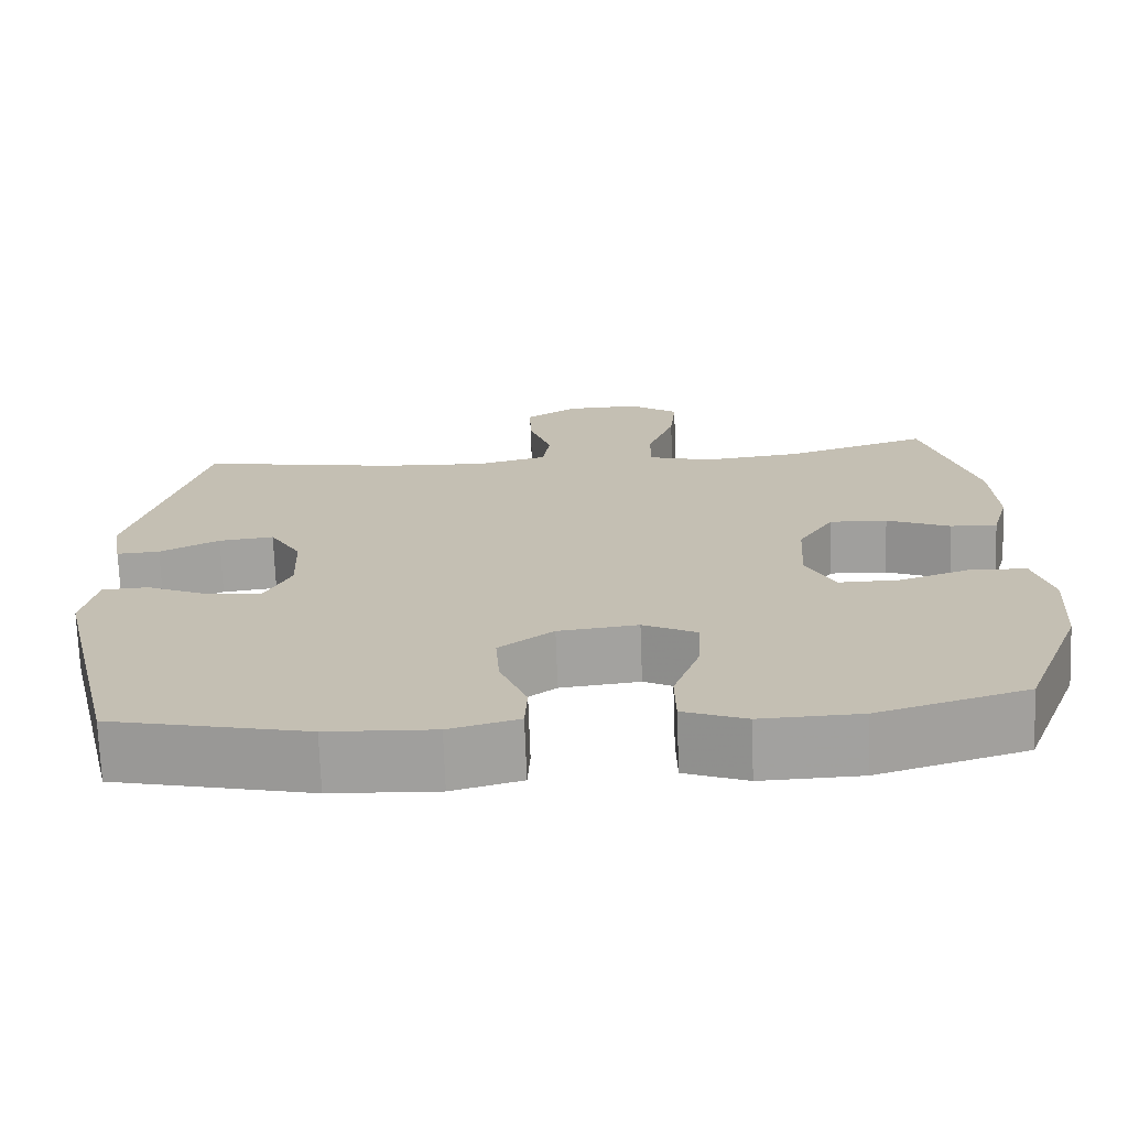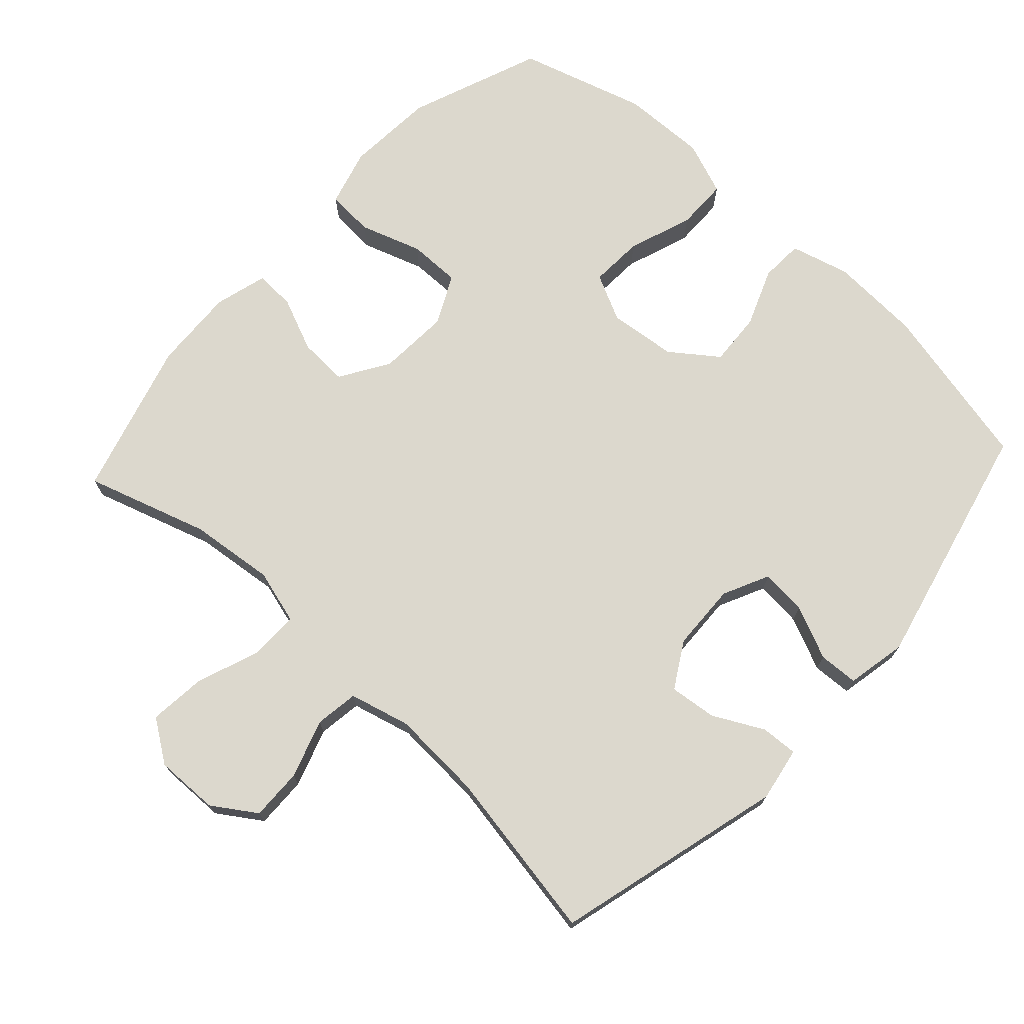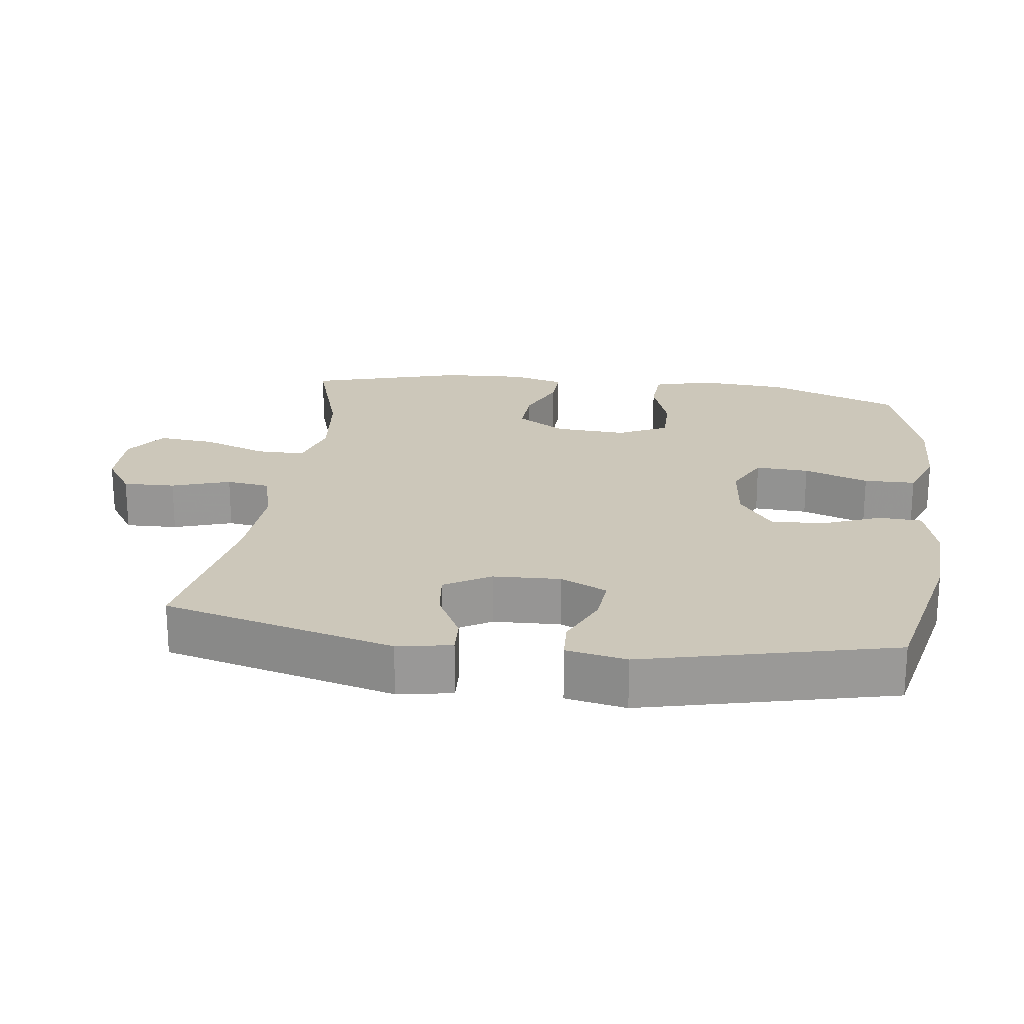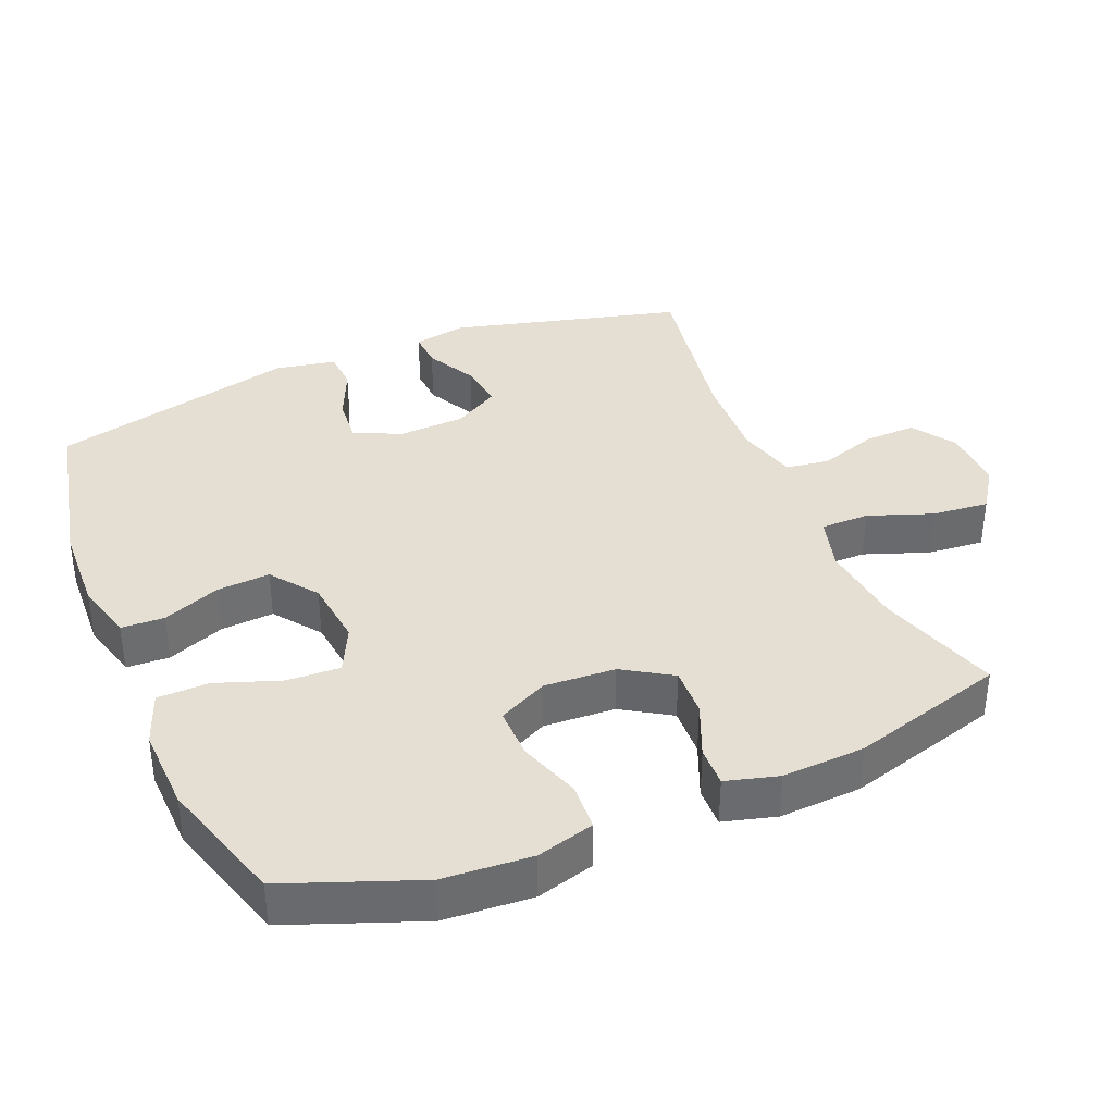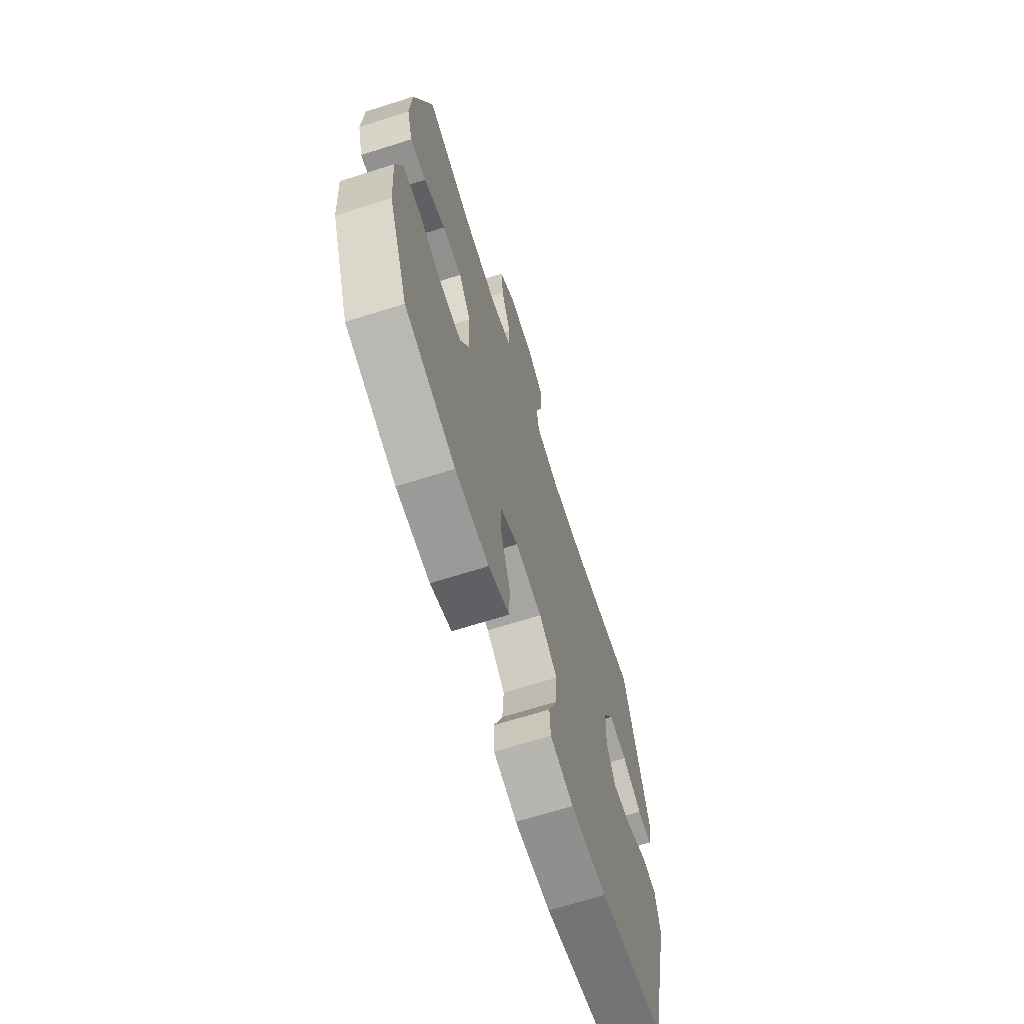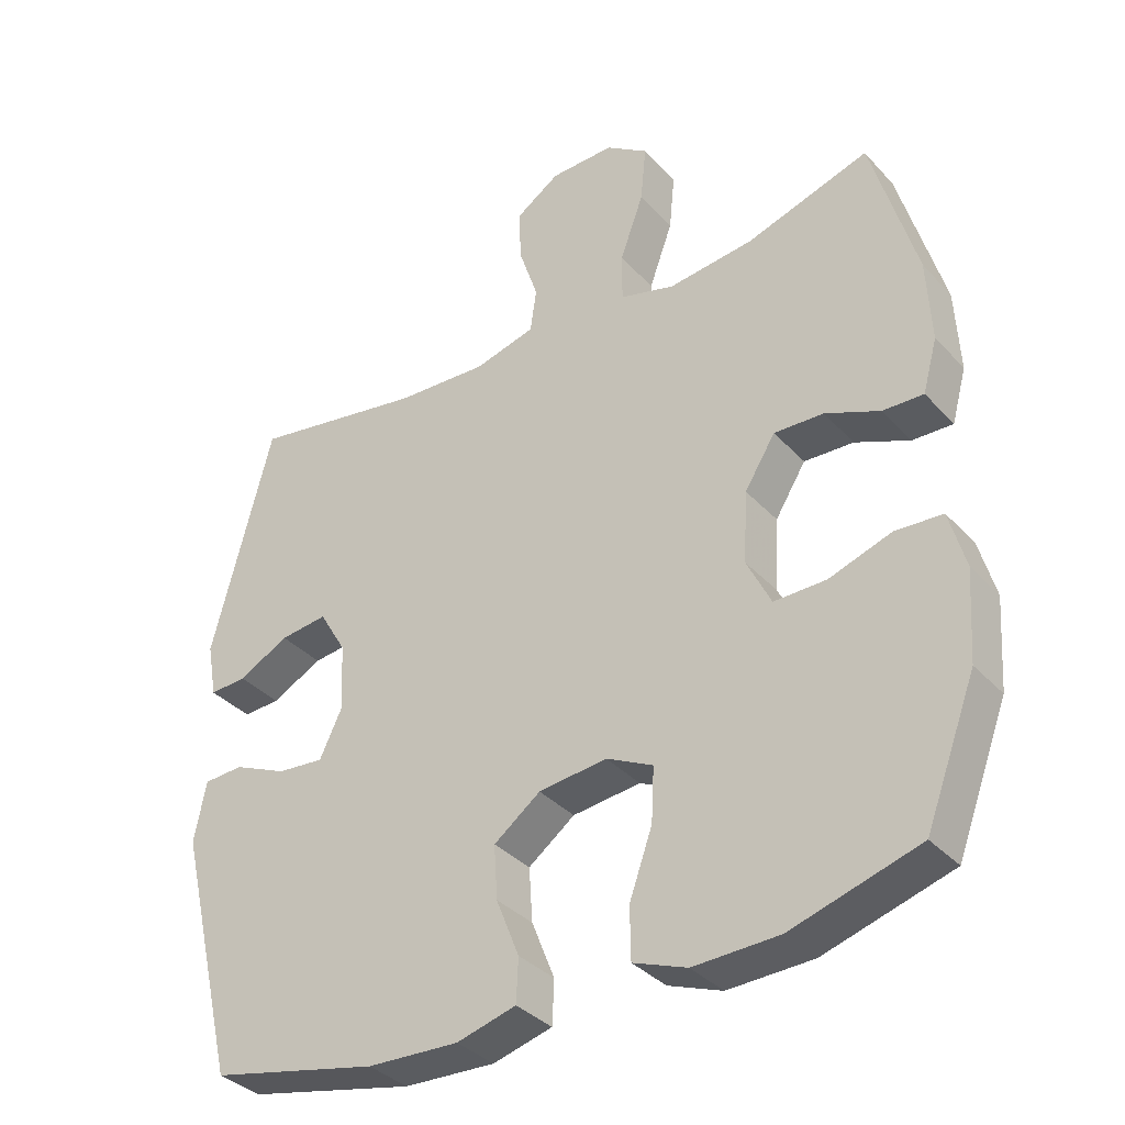
<metadata>
{"format":"obj","ext":"obj","renderer":"f3d","projection":"perspective","resolution":1024,"background":"white","views":[{"elev":-71.9,"azim":-177.9,"up":"+Z"},{"elev":72.6,"azim":42.7,"up":"+Y"},{"elev":21.5,"azim":97.7,"up":"+Y"},{"elev":37.1,"azim":-112.8,"up":"+Y"},{"elev":-67.8,"azim":-72.4,"up":"+Z"},{"elev":-35.5,"azim":-143.9,"up":"+Z"}]}
</metadata>
<code>
v 0.5 0.07 0.5
v 0.587 0.07 0.167
v 0.573 0.07 0.089
v 0.52 0.07 0.092
v 0.447 0.07 0.13
v 0.379 0.07 0.138
v 0.34 0.07 0.072
v 0.336 0.07 -0.025
v 0.368 0.07 -0.092
v 0.435 0.07 -0.086
v 0.512 0.07 -0.052
v 0.569 0.07 -0.055
v 0.586 0.07 -0.142
v 0.5 0.07 -0.5
v 0.259 0.07 -0.553
v 0.128 0.07 -0.559
v 0.043 0.07 -0.536
v 0.04 0.07 -0.474
v 0.073 0.07 -0.391
v 0.078 0.07 -0.314
v 0.011 0.07 -0.264
v -0.087 0.07 -0.253
v -0.154 0.07 -0.286
v -0.15 0.07 -0.363
v -0.117 0.07 -0.456
v -0.118 0.07 -0.53
v -0.195 0.07 -0.559
v -0.317 0.07 -0.555
v -0.5 0.07 -0.5
v -0.573 0.07 -0.309
v -0.582 0.07 -0.181
v -0.559 0.07 -0.098
v -0.491 0.07 -0.094
v -0.402 0.07 -0.124
v -0.327 0.07 -0.125
v -0.292 0.07 -0.054
v -0.298 0.07 0.049
v -0.342 0.07 0.119
v -0.413 0.07 0.116
v -0.491 0.07 0.083
v -0.549 0.07 0.081
v -0.57 0.07 0.157
v -0.564 0.07 0.276
v -0.5 0.07 0.5
v -0.324 0.07 0.444
v -0.201 0.07 0.43
v -0.122 0.07 0.452
v -0.122 0.07 0.522
v -0.156 0.07 0.615
v -0.164 0.07 0.697
v -0.103 0.07 0.739
v -0.011 0.07 0.737
v 0.052 0.07 0.695
v 0.05 0.07 0.62
v 0.022 0.07 0.536
v 0.031 0.07 0.473
v 0.119 0.07 0.45
v 0.251 0.07 0.457
v 0.5 0 0.5
v 0.587 0 0.167
v 0.573 0 0.089
v 0.52 0 0.092
v 0.447 0 0.13
v 0.379 0 0.138
v 0.34 0 0.072
v 0.336 0 -0.025
v 0.368 0 -0.092
v 0.435 0 -0.086
v 0.512 0 -0.052
v 0.569 0 -0.055
v 0.586 0 -0.142
v 0.5 0 -0.5
v 0.259 0 -0.553
v 0.128 0 -0.559
v 0.043 0 -0.536
v 0.04 0 -0.474
v 0.073 0 -0.391
v 0.078 0 -0.314
v 0.011 0 -0.264
v -0.087 0 -0.253
v -0.154 0 -0.286
v -0.15 0 -0.363
v -0.117 0 -0.456
v -0.118 0 -0.53
v -0.195 0 -0.559
v -0.317 0 -0.555
v -0.5 0 -0.5
v -0.573 0 -0.309
v -0.582 0 -0.181
v -0.559 0 -0.098
v -0.491 0 -0.094
v -0.402 0 -0.124
v -0.327 0 -0.125
v -0.292 0 -0.054
v -0.298 0 0.049
v -0.342 0 0.119
v -0.413 0 0.116
v -0.491 0 0.083
v -0.549 0 0.081
v -0.57 0 0.157
v -0.564 0 0.276
v -0.5 0 0.5
v -0.324 0 0.444
v -0.201 0 0.43
v -0.122 0 0.452
v -0.122 0 0.522
v -0.156 0 0.615
v -0.164 0 0.697
v -0.103 0 0.739
v -0.011 0 0.737
v 0.052 0 0.695
v 0.05 0 0.62
v 0.022 0 0.536
v 0.031 0 0.473
v 0.119 0 0.45
v 0.251 0 0.457
f 52 53 54 55
f 52 55 56
f 51 52 56
f 48 49 50 51
f 47 48 51 56
f 46 47 56 57
f 42 43 44 45
f 42 45 46
f 39 40 41 42
f 38 39 42 46
f 37 38 46 57
f 31 32 33 34
f 31 34 35
f 30 31 35
f 29 30 35
f 28 29 35 36
f 24 25 26 27
f 23 24 27 28
f 16 17 18 19
f 16 19 20
f 15 16 20
f 14 15 20
f 13 14 20 21
f 10 11 12 13
f 9 10 13 21
f 2 3 4 5
f 58 1 2 5
f 58 5 6
f 36 37 57 58
f 23 28 36 58
f 22 23 58 6
f 8 9 21 22
f 7 8 22
f 6 7 22
f 113 112 111 110
f 114 113 110
f 114 110 109
f 109 108 107 106
f 114 109 106 105
f 115 114 105 104
f 103 102 101 100
f 104 103 100
f 100 99 98 97
f 104 100 97 96
f 115 104 96 95
f 92 91 90 89
f 93 92 89
f 93 89 88
f 93 88 87
f 94 93 87 86
f 85 84 83 82
f 86 85 82 81
f 77 76 75 74
f 78 77 74
f 78 74 73
f 78 73 72
f 79 78 72 71
f 71 70 69 68
f 79 71 68 67
f 63 62 61 60
f 63 60 59 116
f 64 63 116
f 116 115 95 94
f 116 94 86 81
f 64 116 81 80
f 80 79 67 66
f 80 66 65
f 80 65 64
f 1 59 60 2
f 2 60 61 3
f 3 61 62 4
f 4 62 63 5
f 5 63 64 6
f 6 64 65 7
f 7 65 66 8
f 8 66 67 9
f 9 67 68 10
f 10 68 69 11
f 11 69 70 12
f 12 70 71 13
f 13 71 72 14
f 14 72 73 15
f 15 73 74 16
f 16 74 75 17
f 17 75 76 18
f 18 76 77 19
f 19 77 78 20
f 20 78 79 21
f 21 79 80 22
f 22 80 81 23
f 23 81 82 24
f 24 82 83 25
f 25 83 84 26
f 26 84 85 27
f 27 85 86 28
f 28 86 87 29
f 29 87 88 30
f 30 88 89 31
f 31 89 90 32
f 32 90 91 33
f 33 91 92 34
f 34 92 93 35
f 35 93 94 36
f 36 94 95 37
f 37 95 96 38
f 38 96 97 39
f 39 97 98 40
f 40 98 99 41
f 41 99 100 42
f 42 100 101 43
f 43 101 102 44
f 44 102 103 45
f 45 103 104 46
f 46 104 105 47
f 47 105 106 48
f 48 106 107 49
f 49 107 108 50
f 50 108 109 51
f 51 109 110 52
f 52 110 111 53
f 53 111 112 54
f 54 112 113 55
f 55 113 114 56
f 56 114 115 57
f 57 115 116 58
f 58 116 59 1

</code>
